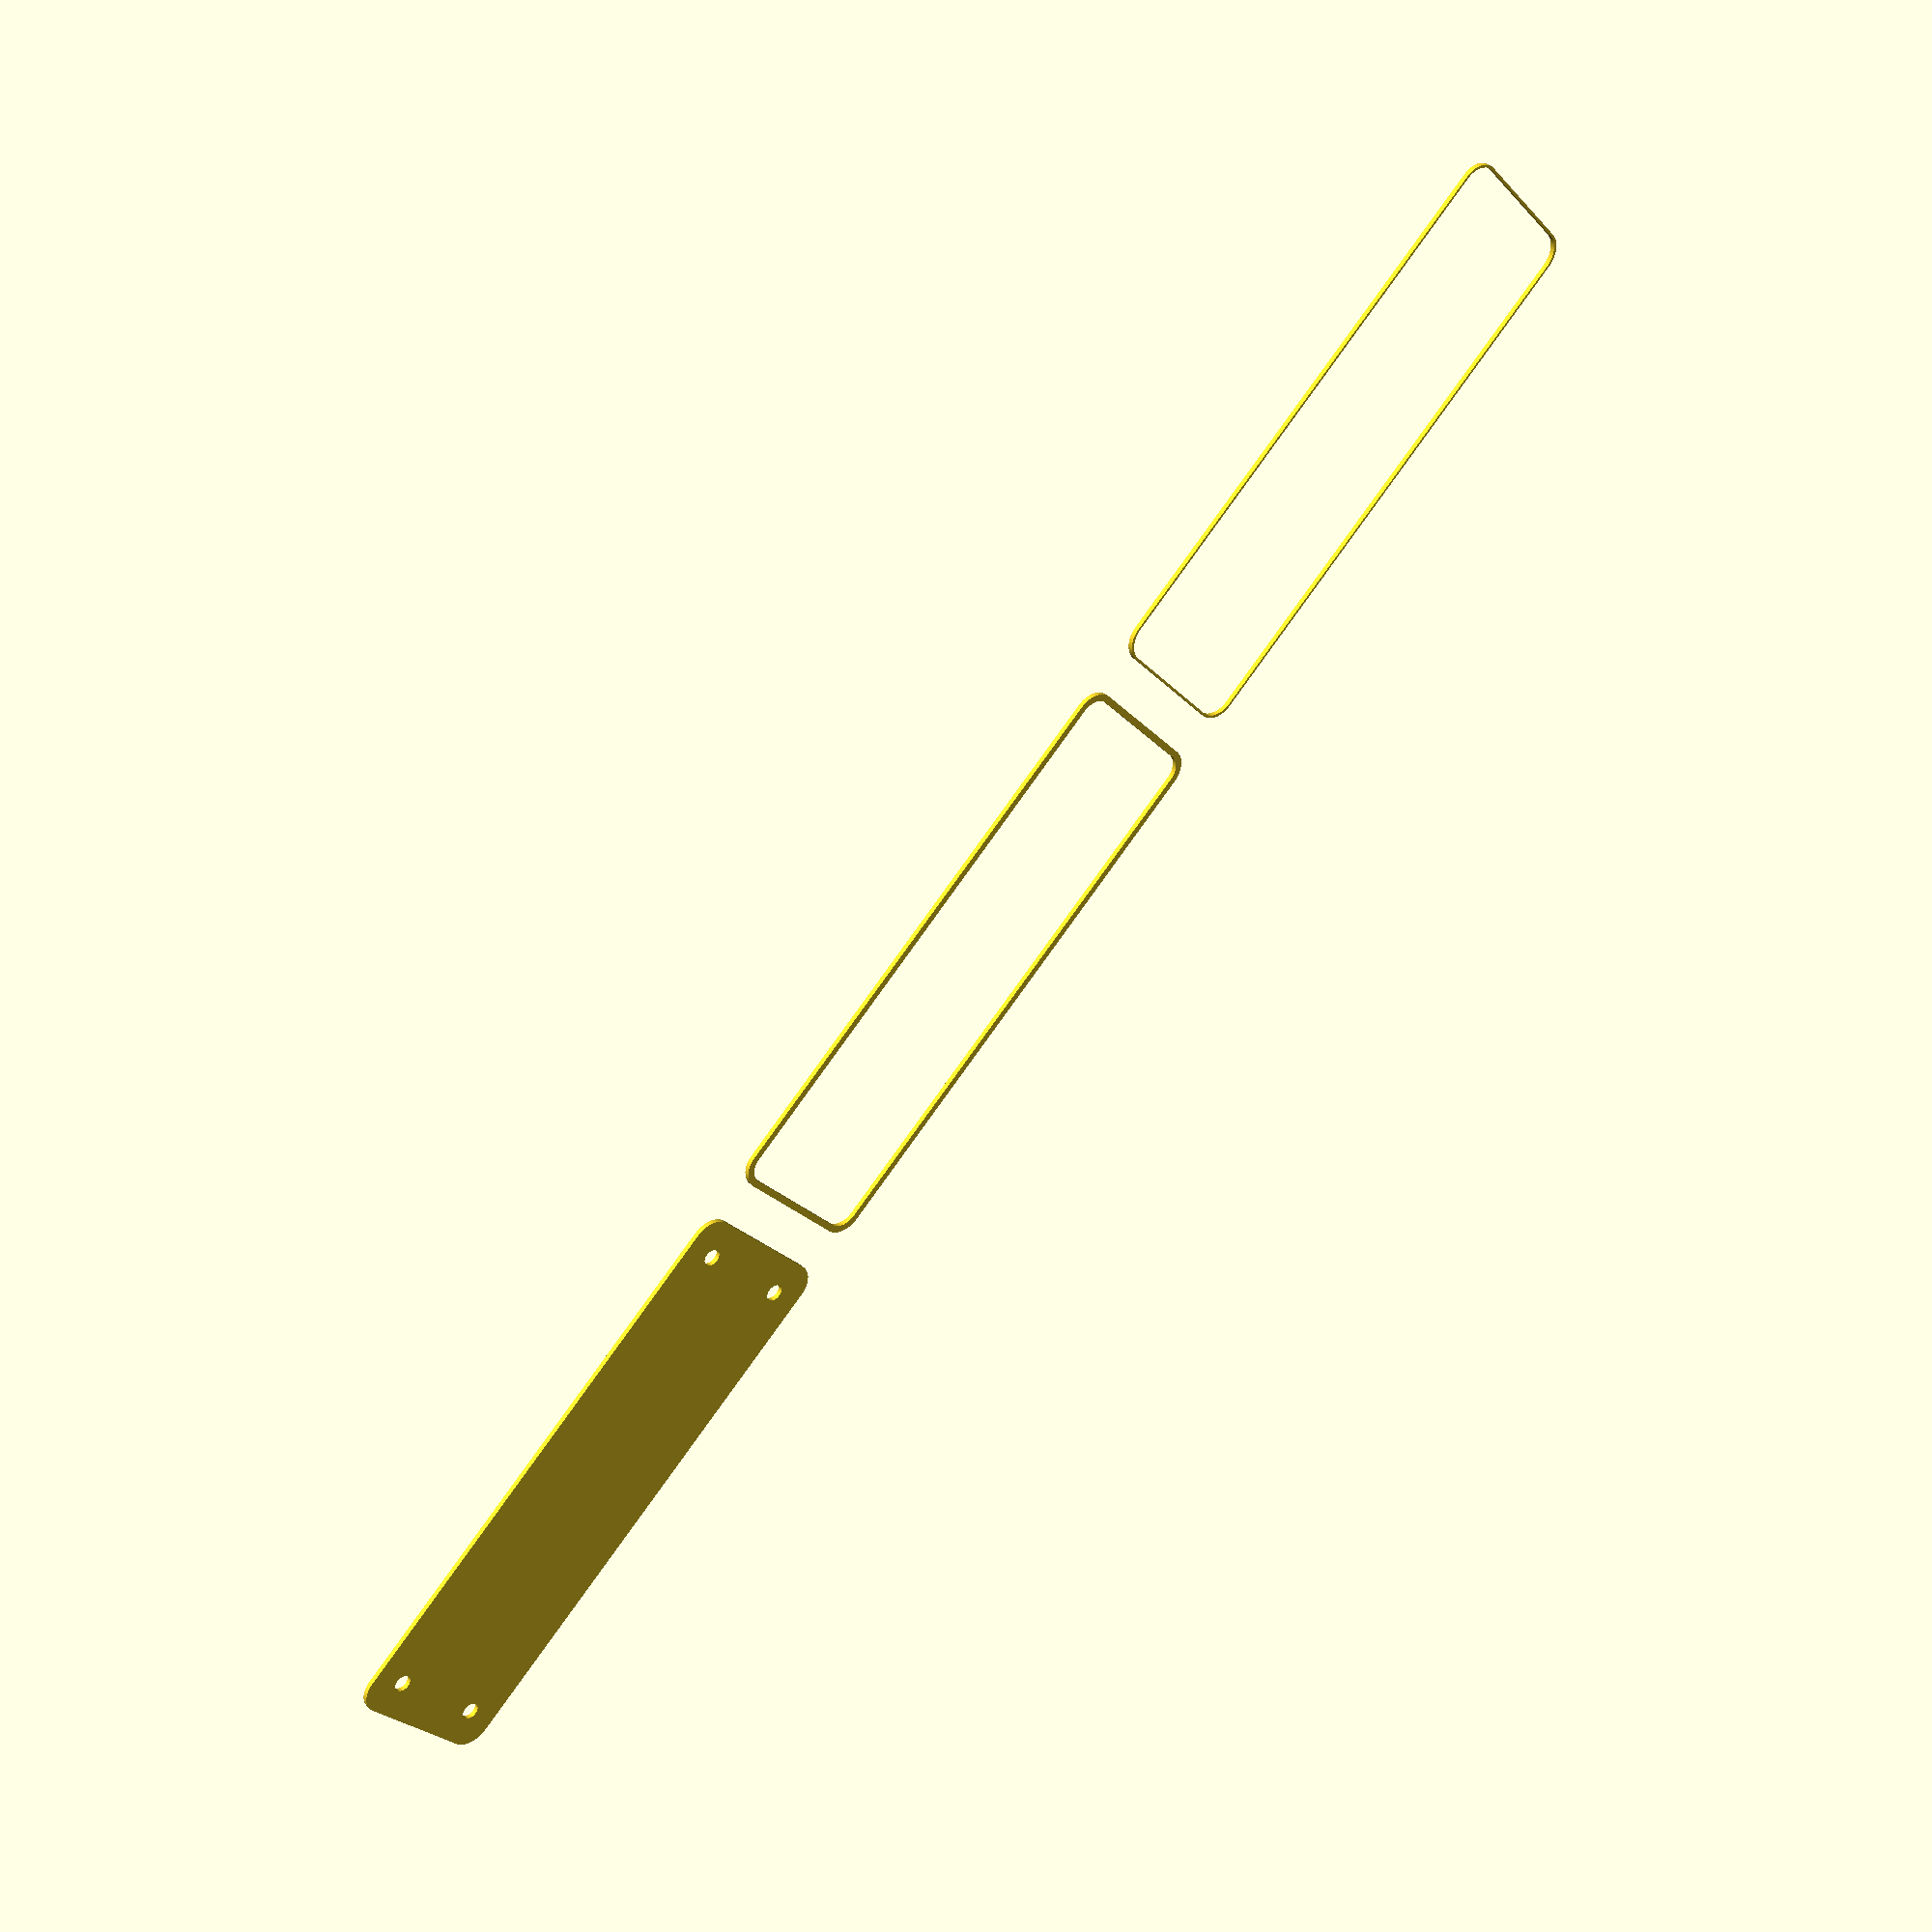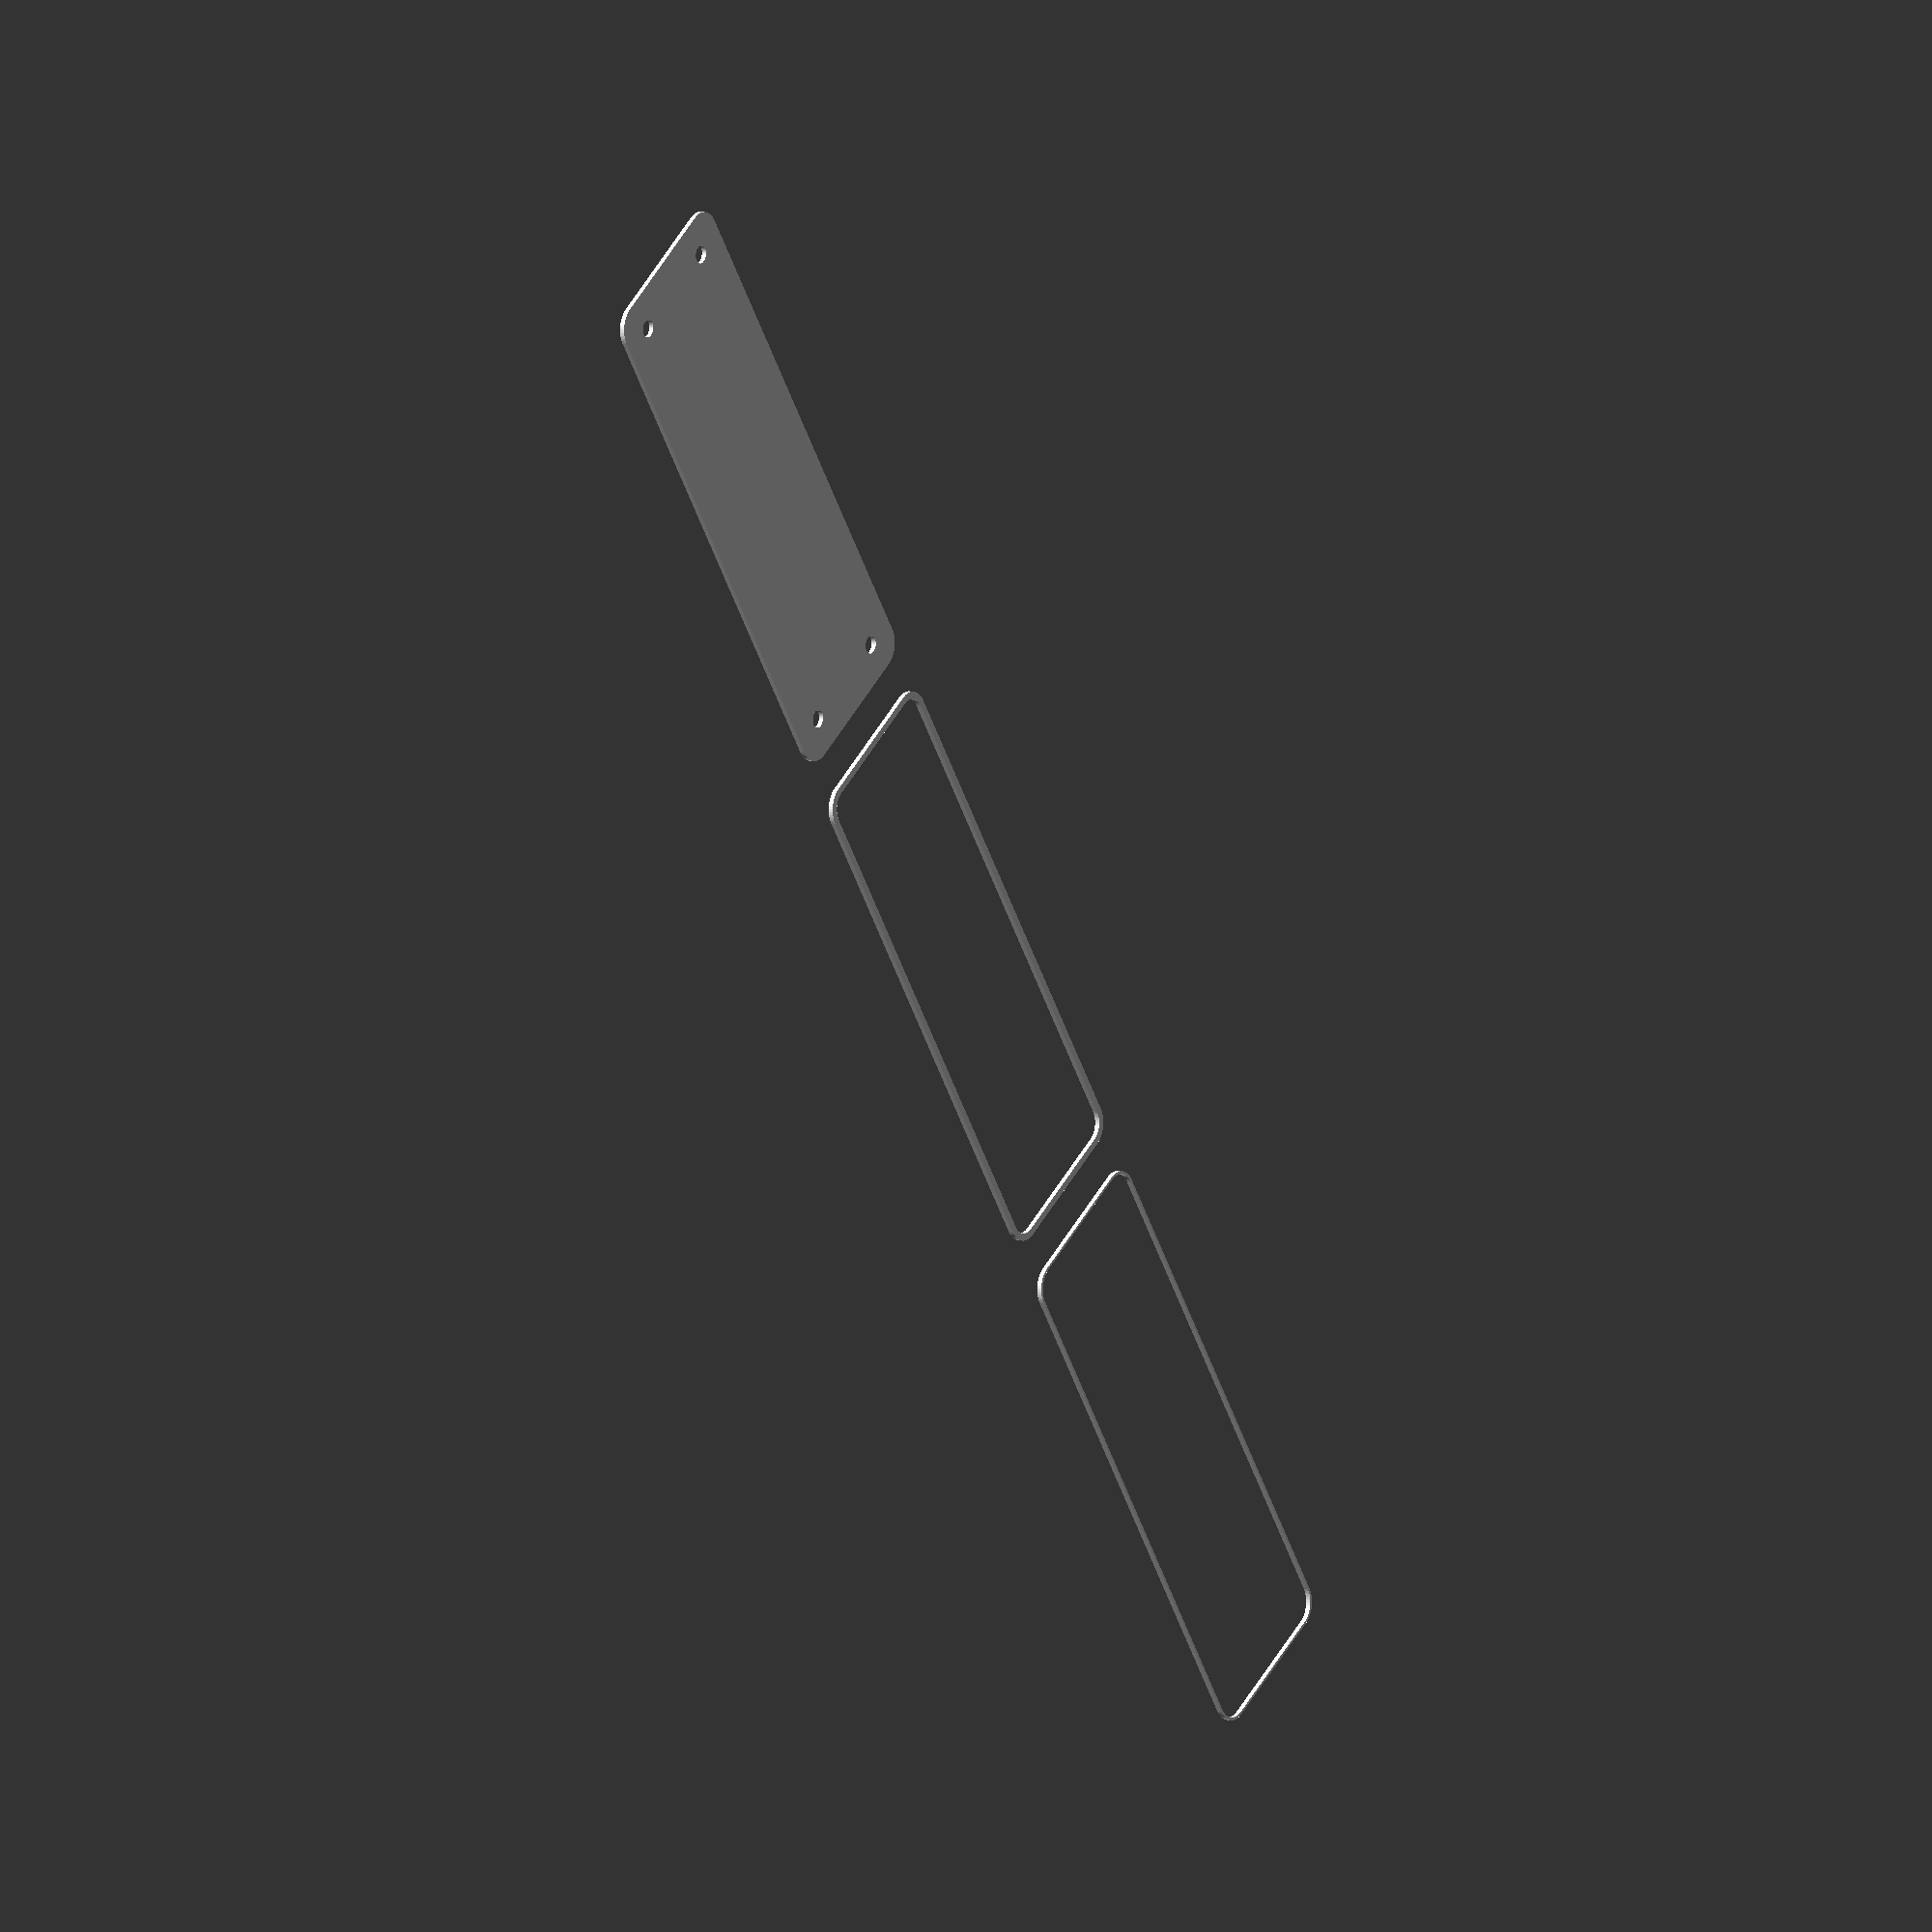
<openscad>
$fn = 50;


union() {
	translate(v = [0, 0, 0]) {
		projection() {
			intersection() {
				translate(v = [-500, -500, -6.0000000000]) {
					cube(size = [1000, 1000, 0.1000000000]);
				}
				difference() {
					union() {
						hull() {
							translate(v = [-13.7500000000, 55.0000000000, 0]) {
								cylinder(h = 15, r = 5);
							}
							translate(v = [13.7500000000, 55.0000000000, 0]) {
								cylinder(h = 15, r = 5);
							}
							translate(v = [-13.7500000000, -55.0000000000, 0]) {
								cylinder(h = 15, r = 5);
							}
							translate(v = [13.7500000000, -55.0000000000, 0]) {
								cylinder(h = 15, r = 5);
							}
						}
					}
					union() {
						translate(v = [-11.2500000000, -52.5000000000, 1]) {
							rotate(a = [0, 0, 0]) {
								difference() {
									union() {
										cylinder(h = 3, r = 2.9000000000);
										translate(v = [0, 0, -10.0000000000]) {
											cylinder(h = 10, r = 1.5000000000);
										}
										translate(v = [0, 0, -10.0000000000]) {
											cylinder(h = 10, r = 1.8000000000);
										}
										translate(v = [0, 0, -10.0000000000]) {
											cylinder(h = 10, r = 1.5000000000);
										}
									}
									union();
								}
							}
						}
						translate(v = [11.2500000000, -52.5000000000, 1]) {
							rotate(a = [0, 0, 0]) {
								difference() {
									union() {
										cylinder(h = 3, r = 2.9000000000);
										translate(v = [0, 0, -10.0000000000]) {
											cylinder(h = 10, r = 1.5000000000);
										}
										translate(v = [0, 0, -10.0000000000]) {
											cylinder(h = 10, r = 1.8000000000);
										}
										translate(v = [0, 0, -10.0000000000]) {
											cylinder(h = 10, r = 1.5000000000);
										}
									}
									union();
								}
							}
						}
						translate(v = [-11.2500000000, 52.5000000000, 1]) {
							rotate(a = [0, 0, 0]) {
								difference() {
									union() {
										cylinder(h = 3, r = 2.9000000000);
										translate(v = [0, 0, -10.0000000000]) {
											cylinder(h = 10, r = 1.5000000000);
										}
										translate(v = [0, 0, -10.0000000000]) {
											cylinder(h = 10, r = 1.8000000000);
										}
										translate(v = [0, 0, -10.0000000000]) {
											cylinder(h = 10, r = 1.5000000000);
										}
									}
									union();
								}
							}
						}
						translate(v = [11.2500000000, 52.5000000000, 1]) {
							rotate(a = [0, 0, 0]) {
								difference() {
									union() {
										cylinder(h = 3, r = 2.9000000000);
										translate(v = [0, 0, -10.0000000000]) {
											cylinder(h = 10, r = 1.5000000000);
										}
										translate(v = [0, 0, -10.0000000000]) {
											cylinder(h = 10, r = 1.8000000000);
										}
										translate(v = [0, 0, -10.0000000000]) {
											cylinder(h = 10, r = 1.5000000000);
										}
									}
									union();
								}
							}
						}
						translate(v = [0, 0, 1]) {
							hull() {
								union() {
									translate(v = [-13.5000000000, 54.7500000000, 4.7500000000]) {
										cylinder(h = 25.5000000000, r = 4.7500000000);
									}
									translate(v = [-13.5000000000, 54.7500000000, 4.7500000000]) {
										sphere(r = 4.7500000000);
									}
									translate(v = [-13.5000000000, 54.7500000000, 30.2500000000]) {
										sphere(r = 4.7500000000);
									}
								}
								union() {
									translate(v = [13.5000000000, 54.7500000000, 4.7500000000]) {
										cylinder(h = 25.5000000000, r = 4.7500000000);
									}
									translate(v = [13.5000000000, 54.7500000000, 4.7500000000]) {
										sphere(r = 4.7500000000);
									}
									translate(v = [13.5000000000, 54.7500000000, 30.2500000000]) {
										sphere(r = 4.7500000000);
									}
								}
								union() {
									translate(v = [-13.5000000000, -54.7500000000, 4.7500000000]) {
										cylinder(h = 25.5000000000, r = 4.7500000000);
									}
									translate(v = [-13.5000000000, -54.7500000000, 4.7500000000]) {
										sphere(r = 4.7500000000);
									}
									translate(v = [-13.5000000000, -54.7500000000, 30.2500000000]) {
										sphere(r = 4.7500000000);
									}
								}
								union() {
									translate(v = [13.5000000000, -54.7500000000, 4.7500000000]) {
										cylinder(h = 25.5000000000, r = 4.7500000000);
									}
									translate(v = [13.5000000000, -54.7500000000, 4.7500000000]) {
										sphere(r = 4.7500000000);
									}
									translate(v = [13.5000000000, -54.7500000000, 30.2500000000]) {
										sphere(r = 4.7500000000);
									}
								}
							}
						}
					}
				}
			}
		}
	}
	translate(v = [0, 129, 0]) {
		projection() {
			intersection() {
				translate(v = [-500, -500, -3.0000000000]) {
					cube(size = [1000, 1000, 0.1000000000]);
				}
				difference() {
					union() {
						hull() {
							translate(v = [-13.7500000000, 55.0000000000, 0]) {
								cylinder(h = 15, r = 5);
							}
							translate(v = [13.7500000000, 55.0000000000, 0]) {
								cylinder(h = 15, r = 5);
							}
							translate(v = [-13.7500000000, -55.0000000000, 0]) {
								cylinder(h = 15, r = 5);
							}
							translate(v = [13.7500000000, -55.0000000000, 0]) {
								cylinder(h = 15, r = 5);
							}
						}
					}
					union() {
						translate(v = [-11.2500000000, -52.5000000000, 1]) {
							rotate(a = [0, 0, 0]) {
								difference() {
									union() {
										cylinder(h = 3, r = 2.9000000000);
										translate(v = [0, 0, -10.0000000000]) {
											cylinder(h = 10, r = 1.5000000000);
										}
										translate(v = [0, 0, -10.0000000000]) {
											cylinder(h = 10, r = 1.8000000000);
										}
										translate(v = [0, 0, -10.0000000000]) {
											cylinder(h = 10, r = 1.5000000000);
										}
									}
									union();
								}
							}
						}
						translate(v = [11.2500000000, -52.5000000000, 1]) {
							rotate(a = [0, 0, 0]) {
								difference() {
									union() {
										cylinder(h = 3, r = 2.9000000000);
										translate(v = [0, 0, -10.0000000000]) {
											cylinder(h = 10, r = 1.5000000000);
										}
										translate(v = [0, 0, -10.0000000000]) {
											cylinder(h = 10, r = 1.8000000000);
										}
										translate(v = [0, 0, -10.0000000000]) {
											cylinder(h = 10, r = 1.5000000000);
										}
									}
									union();
								}
							}
						}
						translate(v = [-11.2500000000, 52.5000000000, 1]) {
							rotate(a = [0, 0, 0]) {
								difference() {
									union() {
										cylinder(h = 3, r = 2.9000000000);
										translate(v = [0, 0, -10.0000000000]) {
											cylinder(h = 10, r = 1.5000000000);
										}
										translate(v = [0, 0, -10.0000000000]) {
											cylinder(h = 10, r = 1.8000000000);
										}
										translate(v = [0, 0, -10.0000000000]) {
											cylinder(h = 10, r = 1.5000000000);
										}
									}
									union();
								}
							}
						}
						translate(v = [11.2500000000, 52.5000000000, 1]) {
							rotate(a = [0, 0, 0]) {
								difference() {
									union() {
										cylinder(h = 3, r = 2.9000000000);
										translate(v = [0, 0, -10.0000000000]) {
											cylinder(h = 10, r = 1.5000000000);
										}
										translate(v = [0, 0, -10.0000000000]) {
											cylinder(h = 10, r = 1.8000000000);
										}
										translate(v = [0, 0, -10.0000000000]) {
											cylinder(h = 10, r = 1.5000000000);
										}
									}
									union();
								}
							}
						}
						translate(v = [0, 0, 1]) {
							hull() {
								union() {
									translate(v = [-13.5000000000, 54.7500000000, 4.7500000000]) {
										cylinder(h = 25.5000000000, r = 4.7500000000);
									}
									translate(v = [-13.5000000000, 54.7500000000, 4.7500000000]) {
										sphere(r = 4.7500000000);
									}
									translate(v = [-13.5000000000, 54.7500000000, 30.2500000000]) {
										sphere(r = 4.7500000000);
									}
								}
								union() {
									translate(v = [13.5000000000, 54.7500000000, 4.7500000000]) {
										cylinder(h = 25.5000000000, r = 4.7500000000);
									}
									translate(v = [13.5000000000, 54.7500000000, 4.7500000000]) {
										sphere(r = 4.7500000000);
									}
									translate(v = [13.5000000000, 54.7500000000, 30.2500000000]) {
										sphere(r = 4.7500000000);
									}
								}
								union() {
									translate(v = [-13.5000000000, -54.7500000000, 4.7500000000]) {
										cylinder(h = 25.5000000000, r = 4.7500000000);
									}
									translate(v = [-13.5000000000, -54.7500000000, 4.7500000000]) {
										sphere(r = 4.7500000000);
									}
									translate(v = [-13.5000000000, -54.7500000000, 30.2500000000]) {
										sphere(r = 4.7500000000);
									}
								}
								union() {
									translate(v = [13.5000000000, -54.7500000000, 4.7500000000]) {
										cylinder(h = 25.5000000000, r = 4.7500000000);
									}
									translate(v = [13.5000000000, -54.7500000000, 4.7500000000]) {
										sphere(r = 4.7500000000);
									}
									translate(v = [13.5000000000, -54.7500000000, 30.2500000000]) {
										sphere(r = 4.7500000000);
									}
								}
							}
						}
					}
				}
			}
		}
	}
	translate(v = [0, 258, 0]) {
		projection() {
			intersection() {
				translate(v = [-500, -500, 0.0000000000]) {
					cube(size = [1000, 1000, 0.1000000000]);
				}
				difference() {
					union() {
						hull() {
							translate(v = [-13.7500000000, 55.0000000000, 0]) {
								cylinder(h = 15, r = 5);
							}
							translate(v = [13.7500000000, 55.0000000000, 0]) {
								cylinder(h = 15, r = 5);
							}
							translate(v = [-13.7500000000, -55.0000000000, 0]) {
								cylinder(h = 15, r = 5);
							}
							translate(v = [13.7500000000, -55.0000000000, 0]) {
								cylinder(h = 15, r = 5);
							}
						}
					}
					union() {
						translate(v = [-11.2500000000, -52.5000000000, 1]) {
							rotate(a = [0, 0, 0]) {
								difference() {
									union() {
										cylinder(h = 3, r = 2.9000000000);
										translate(v = [0, 0, -10.0000000000]) {
											cylinder(h = 10, r = 1.5000000000);
										}
										translate(v = [0, 0, -10.0000000000]) {
											cylinder(h = 10, r = 1.8000000000);
										}
										translate(v = [0, 0, -10.0000000000]) {
											cylinder(h = 10, r = 1.5000000000);
										}
									}
									union();
								}
							}
						}
						translate(v = [11.2500000000, -52.5000000000, 1]) {
							rotate(a = [0, 0, 0]) {
								difference() {
									union() {
										cylinder(h = 3, r = 2.9000000000);
										translate(v = [0, 0, -10.0000000000]) {
											cylinder(h = 10, r = 1.5000000000);
										}
										translate(v = [0, 0, -10.0000000000]) {
											cylinder(h = 10, r = 1.8000000000);
										}
										translate(v = [0, 0, -10.0000000000]) {
											cylinder(h = 10, r = 1.5000000000);
										}
									}
									union();
								}
							}
						}
						translate(v = [-11.2500000000, 52.5000000000, 1]) {
							rotate(a = [0, 0, 0]) {
								difference() {
									union() {
										cylinder(h = 3, r = 2.9000000000);
										translate(v = [0, 0, -10.0000000000]) {
											cylinder(h = 10, r = 1.5000000000);
										}
										translate(v = [0, 0, -10.0000000000]) {
											cylinder(h = 10, r = 1.8000000000);
										}
										translate(v = [0, 0, -10.0000000000]) {
											cylinder(h = 10, r = 1.5000000000);
										}
									}
									union();
								}
							}
						}
						translate(v = [11.2500000000, 52.5000000000, 1]) {
							rotate(a = [0, 0, 0]) {
								difference() {
									union() {
										cylinder(h = 3, r = 2.9000000000);
										translate(v = [0, 0, -10.0000000000]) {
											cylinder(h = 10, r = 1.5000000000);
										}
										translate(v = [0, 0, -10.0000000000]) {
											cylinder(h = 10, r = 1.8000000000);
										}
										translate(v = [0, 0, -10.0000000000]) {
											cylinder(h = 10, r = 1.5000000000);
										}
									}
									union();
								}
							}
						}
						translate(v = [0, 0, 1]) {
							hull() {
								union() {
									translate(v = [-13.5000000000, 54.7500000000, 4.7500000000]) {
										cylinder(h = 25.5000000000, r = 4.7500000000);
									}
									translate(v = [-13.5000000000, 54.7500000000, 4.7500000000]) {
										sphere(r = 4.7500000000);
									}
									translate(v = [-13.5000000000, 54.7500000000, 30.2500000000]) {
										sphere(r = 4.7500000000);
									}
								}
								union() {
									translate(v = [13.5000000000, 54.7500000000, 4.7500000000]) {
										cylinder(h = 25.5000000000, r = 4.7500000000);
									}
									translate(v = [13.5000000000, 54.7500000000, 4.7500000000]) {
										sphere(r = 4.7500000000);
									}
									translate(v = [13.5000000000, 54.7500000000, 30.2500000000]) {
										sphere(r = 4.7500000000);
									}
								}
								union() {
									translate(v = [-13.5000000000, -54.7500000000, 4.7500000000]) {
										cylinder(h = 25.5000000000, r = 4.7500000000);
									}
									translate(v = [-13.5000000000, -54.7500000000, 4.7500000000]) {
										sphere(r = 4.7500000000);
									}
									translate(v = [-13.5000000000, -54.7500000000, 30.2500000000]) {
										sphere(r = 4.7500000000);
									}
								}
								union() {
									translate(v = [13.5000000000, -54.7500000000, 4.7500000000]) {
										cylinder(h = 25.5000000000, r = 4.7500000000);
									}
									translate(v = [13.5000000000, -54.7500000000, 4.7500000000]) {
										sphere(r = 4.7500000000);
									}
									translate(v = [13.5000000000, -54.7500000000, 30.2500000000]) {
										sphere(r = 4.7500000000);
									}
								}
							}
						}
					}
				}
			}
		}
	}
	translate(v = [0, 387, 0]) {
		projection() {
			intersection() {
				translate(v = [-500, -500, 3.0000000000]) {
					cube(size = [1000, 1000, 0.1000000000]);
				}
				difference() {
					union() {
						hull() {
							translate(v = [-13.7500000000, 55.0000000000, 0]) {
								cylinder(h = 15, r = 5);
							}
							translate(v = [13.7500000000, 55.0000000000, 0]) {
								cylinder(h = 15, r = 5);
							}
							translate(v = [-13.7500000000, -55.0000000000, 0]) {
								cylinder(h = 15, r = 5);
							}
							translate(v = [13.7500000000, -55.0000000000, 0]) {
								cylinder(h = 15, r = 5);
							}
						}
					}
					union() {
						translate(v = [-11.2500000000, -52.5000000000, 1]) {
							rotate(a = [0, 0, 0]) {
								difference() {
									union() {
										cylinder(h = 3, r = 2.9000000000);
										translate(v = [0, 0, -10.0000000000]) {
											cylinder(h = 10, r = 1.5000000000);
										}
										translate(v = [0, 0, -10.0000000000]) {
											cylinder(h = 10, r = 1.8000000000);
										}
										translate(v = [0, 0, -10.0000000000]) {
											cylinder(h = 10, r = 1.5000000000);
										}
									}
									union();
								}
							}
						}
						translate(v = [11.2500000000, -52.5000000000, 1]) {
							rotate(a = [0, 0, 0]) {
								difference() {
									union() {
										cylinder(h = 3, r = 2.9000000000);
										translate(v = [0, 0, -10.0000000000]) {
											cylinder(h = 10, r = 1.5000000000);
										}
										translate(v = [0, 0, -10.0000000000]) {
											cylinder(h = 10, r = 1.8000000000);
										}
										translate(v = [0, 0, -10.0000000000]) {
											cylinder(h = 10, r = 1.5000000000);
										}
									}
									union();
								}
							}
						}
						translate(v = [-11.2500000000, 52.5000000000, 1]) {
							rotate(a = [0, 0, 0]) {
								difference() {
									union() {
										cylinder(h = 3, r = 2.9000000000);
										translate(v = [0, 0, -10.0000000000]) {
											cylinder(h = 10, r = 1.5000000000);
										}
										translate(v = [0, 0, -10.0000000000]) {
											cylinder(h = 10, r = 1.8000000000);
										}
										translate(v = [0, 0, -10.0000000000]) {
											cylinder(h = 10, r = 1.5000000000);
										}
									}
									union();
								}
							}
						}
						translate(v = [11.2500000000, 52.5000000000, 1]) {
							rotate(a = [0, 0, 0]) {
								difference() {
									union() {
										cylinder(h = 3, r = 2.9000000000);
										translate(v = [0, 0, -10.0000000000]) {
											cylinder(h = 10, r = 1.5000000000);
										}
										translate(v = [0, 0, -10.0000000000]) {
											cylinder(h = 10, r = 1.8000000000);
										}
										translate(v = [0, 0, -10.0000000000]) {
											cylinder(h = 10, r = 1.5000000000);
										}
									}
									union();
								}
							}
						}
						translate(v = [0, 0, 1]) {
							hull() {
								union() {
									translate(v = [-13.5000000000, 54.7500000000, 4.7500000000]) {
										cylinder(h = 25.5000000000, r = 4.7500000000);
									}
									translate(v = [-13.5000000000, 54.7500000000, 4.7500000000]) {
										sphere(r = 4.7500000000);
									}
									translate(v = [-13.5000000000, 54.7500000000, 30.2500000000]) {
										sphere(r = 4.7500000000);
									}
								}
								union() {
									translate(v = [13.5000000000, 54.7500000000, 4.7500000000]) {
										cylinder(h = 25.5000000000, r = 4.7500000000);
									}
									translate(v = [13.5000000000, 54.7500000000, 4.7500000000]) {
										sphere(r = 4.7500000000);
									}
									translate(v = [13.5000000000, 54.7500000000, 30.2500000000]) {
										sphere(r = 4.7500000000);
									}
								}
								union() {
									translate(v = [-13.5000000000, -54.7500000000, 4.7500000000]) {
										cylinder(h = 25.5000000000, r = 4.7500000000);
									}
									translate(v = [-13.5000000000, -54.7500000000, 4.7500000000]) {
										sphere(r = 4.7500000000);
									}
									translate(v = [-13.5000000000, -54.7500000000, 30.2500000000]) {
										sphere(r = 4.7500000000);
									}
								}
								union() {
									translate(v = [13.5000000000, -54.7500000000, 4.7500000000]) {
										cylinder(h = 25.5000000000, r = 4.7500000000);
									}
									translate(v = [13.5000000000, -54.7500000000, 4.7500000000]) {
										sphere(r = 4.7500000000);
									}
									translate(v = [13.5000000000, -54.7500000000, 30.2500000000]) {
										sphere(r = 4.7500000000);
									}
								}
							}
						}
					}
				}
			}
		}
	}
	translate(v = [0, 516, 0]) {
		projection() {
			intersection() {
				translate(v = [-500, -500, 6.0000000000]) {
					cube(size = [1000, 1000, 0.1000000000]);
				}
				difference() {
					union() {
						hull() {
							translate(v = [-13.7500000000, 55.0000000000, 0]) {
								cylinder(h = 15, r = 5);
							}
							translate(v = [13.7500000000, 55.0000000000, 0]) {
								cylinder(h = 15, r = 5);
							}
							translate(v = [-13.7500000000, -55.0000000000, 0]) {
								cylinder(h = 15, r = 5);
							}
							translate(v = [13.7500000000, -55.0000000000, 0]) {
								cylinder(h = 15, r = 5);
							}
						}
					}
					union() {
						translate(v = [-11.2500000000, -52.5000000000, 1]) {
							rotate(a = [0, 0, 0]) {
								difference() {
									union() {
										cylinder(h = 3, r = 2.9000000000);
										translate(v = [0, 0, -10.0000000000]) {
											cylinder(h = 10, r = 1.5000000000);
										}
										translate(v = [0, 0, -10.0000000000]) {
											cylinder(h = 10, r = 1.8000000000);
										}
										translate(v = [0, 0, -10.0000000000]) {
											cylinder(h = 10, r = 1.5000000000);
										}
									}
									union();
								}
							}
						}
						translate(v = [11.2500000000, -52.5000000000, 1]) {
							rotate(a = [0, 0, 0]) {
								difference() {
									union() {
										cylinder(h = 3, r = 2.9000000000);
										translate(v = [0, 0, -10.0000000000]) {
											cylinder(h = 10, r = 1.5000000000);
										}
										translate(v = [0, 0, -10.0000000000]) {
											cylinder(h = 10, r = 1.8000000000);
										}
										translate(v = [0, 0, -10.0000000000]) {
											cylinder(h = 10, r = 1.5000000000);
										}
									}
									union();
								}
							}
						}
						translate(v = [-11.2500000000, 52.5000000000, 1]) {
							rotate(a = [0, 0, 0]) {
								difference() {
									union() {
										cylinder(h = 3, r = 2.9000000000);
										translate(v = [0, 0, -10.0000000000]) {
											cylinder(h = 10, r = 1.5000000000);
										}
										translate(v = [0, 0, -10.0000000000]) {
											cylinder(h = 10, r = 1.8000000000);
										}
										translate(v = [0, 0, -10.0000000000]) {
											cylinder(h = 10, r = 1.5000000000);
										}
									}
									union();
								}
							}
						}
						translate(v = [11.2500000000, 52.5000000000, 1]) {
							rotate(a = [0, 0, 0]) {
								difference() {
									union() {
										cylinder(h = 3, r = 2.9000000000);
										translate(v = [0, 0, -10.0000000000]) {
											cylinder(h = 10, r = 1.5000000000);
										}
										translate(v = [0, 0, -10.0000000000]) {
											cylinder(h = 10, r = 1.8000000000);
										}
										translate(v = [0, 0, -10.0000000000]) {
											cylinder(h = 10, r = 1.5000000000);
										}
									}
									union();
								}
							}
						}
						translate(v = [0, 0, 1]) {
							hull() {
								union() {
									translate(v = [-13.5000000000, 54.7500000000, 4.7500000000]) {
										cylinder(h = 25.5000000000, r = 4.7500000000);
									}
									translate(v = [-13.5000000000, 54.7500000000, 4.7500000000]) {
										sphere(r = 4.7500000000);
									}
									translate(v = [-13.5000000000, 54.7500000000, 30.2500000000]) {
										sphere(r = 4.7500000000);
									}
								}
								union() {
									translate(v = [13.5000000000, 54.7500000000, 4.7500000000]) {
										cylinder(h = 25.5000000000, r = 4.7500000000);
									}
									translate(v = [13.5000000000, 54.7500000000, 4.7500000000]) {
										sphere(r = 4.7500000000);
									}
									translate(v = [13.5000000000, 54.7500000000, 30.2500000000]) {
										sphere(r = 4.7500000000);
									}
								}
								union() {
									translate(v = [-13.5000000000, -54.7500000000, 4.7500000000]) {
										cylinder(h = 25.5000000000, r = 4.7500000000);
									}
									translate(v = [-13.5000000000, -54.7500000000, 4.7500000000]) {
										sphere(r = 4.7500000000);
									}
									translate(v = [-13.5000000000, -54.7500000000, 30.2500000000]) {
										sphere(r = 4.7500000000);
									}
								}
								union() {
									translate(v = [13.5000000000, -54.7500000000, 4.7500000000]) {
										cylinder(h = 25.5000000000, r = 4.7500000000);
									}
									translate(v = [13.5000000000, -54.7500000000, 4.7500000000]) {
										sphere(r = 4.7500000000);
									}
									translate(v = [13.5000000000, -54.7500000000, 30.2500000000]) {
										sphere(r = 4.7500000000);
									}
								}
							}
						}
					}
				}
			}
		}
	}
}
</openscad>
<views>
elev=143.8 azim=131.5 roll=38.3 proj=p view=solid
elev=351.5 azim=214.6 roll=124.8 proj=o view=solid
</views>
